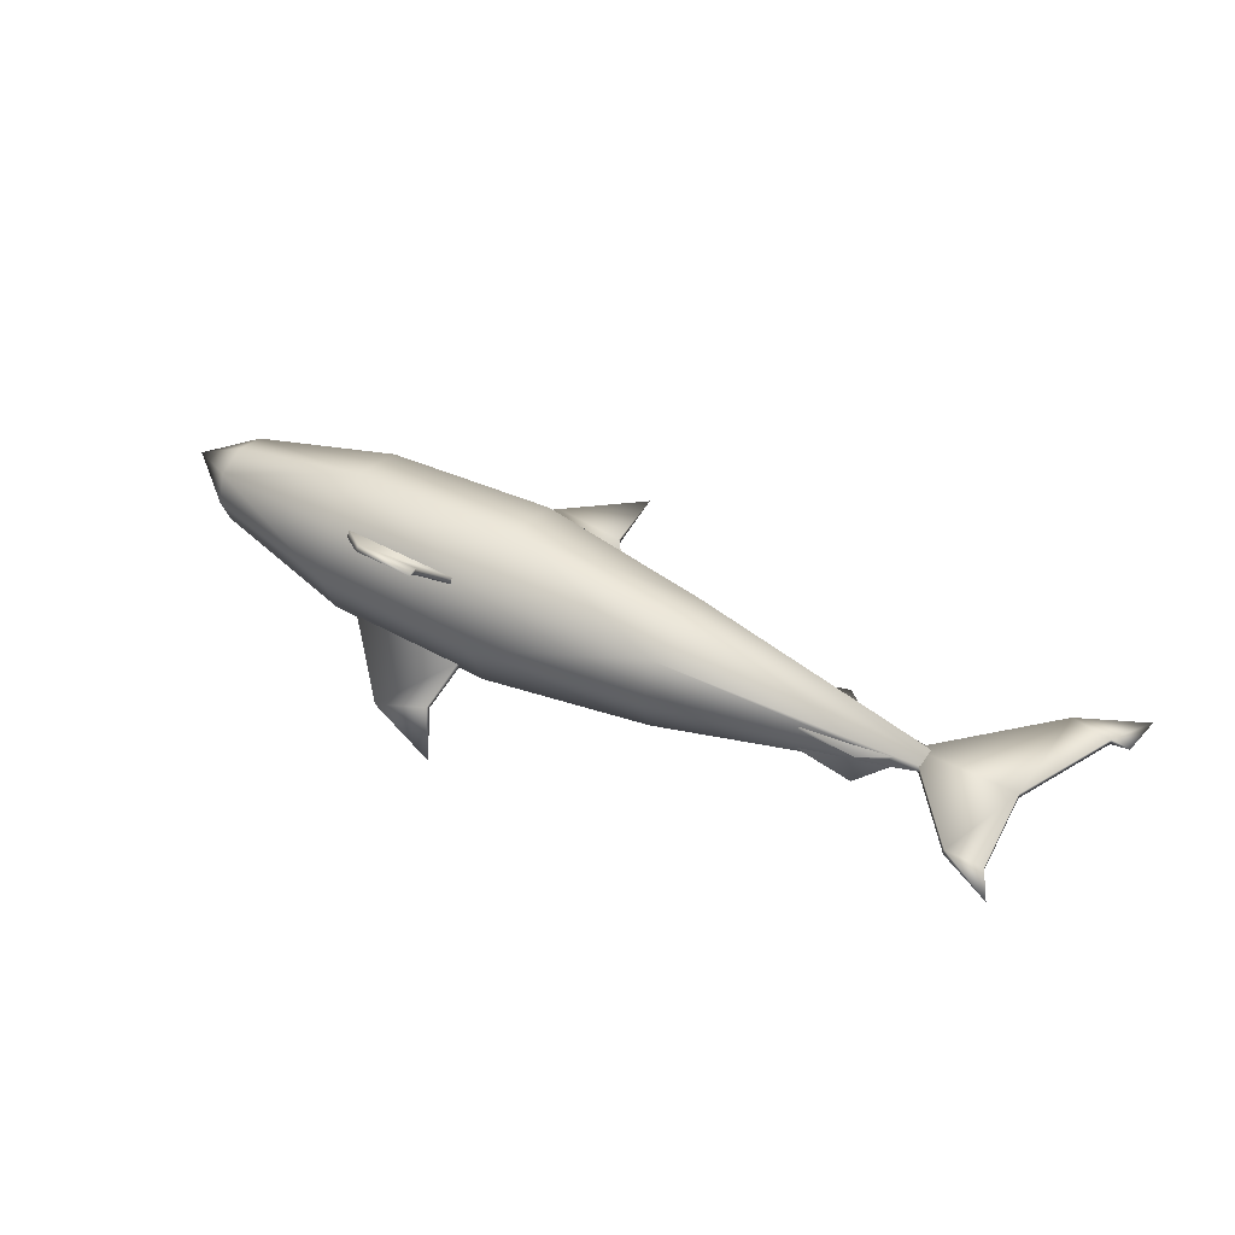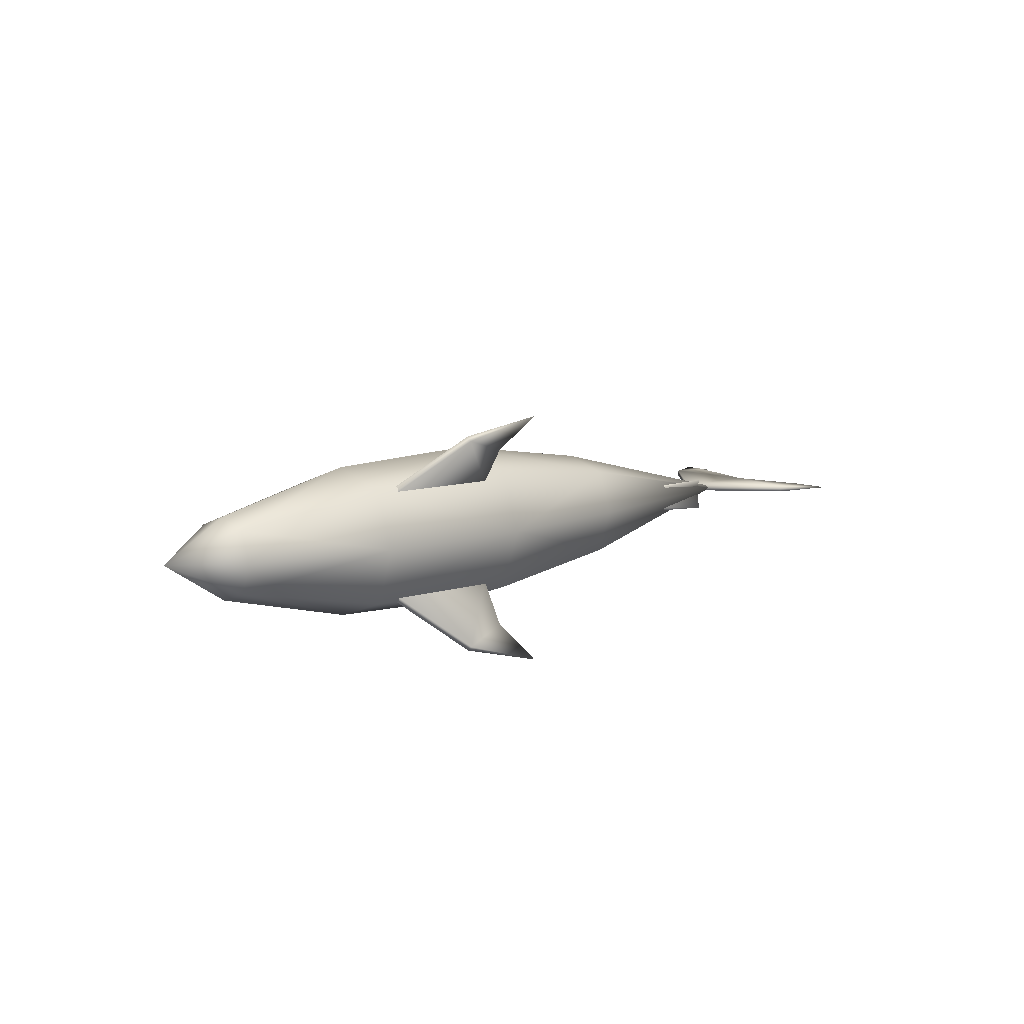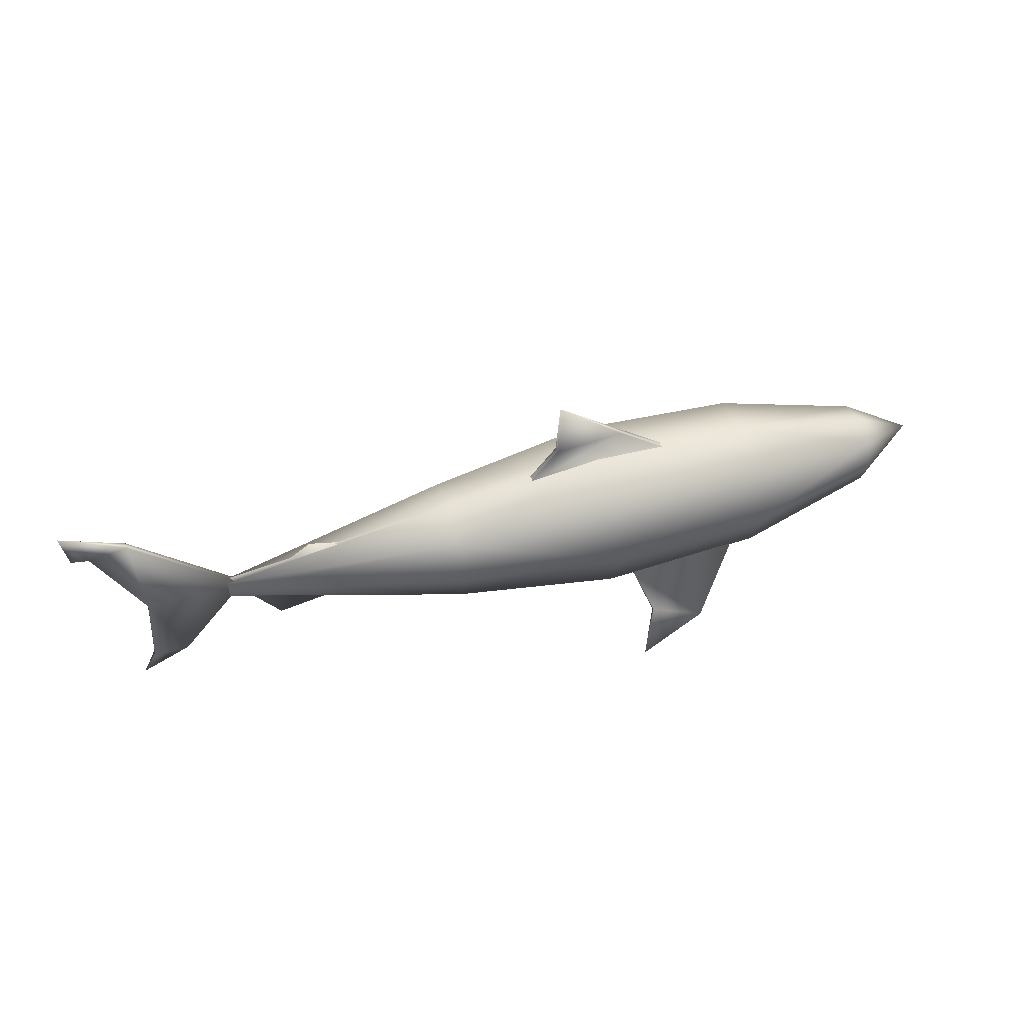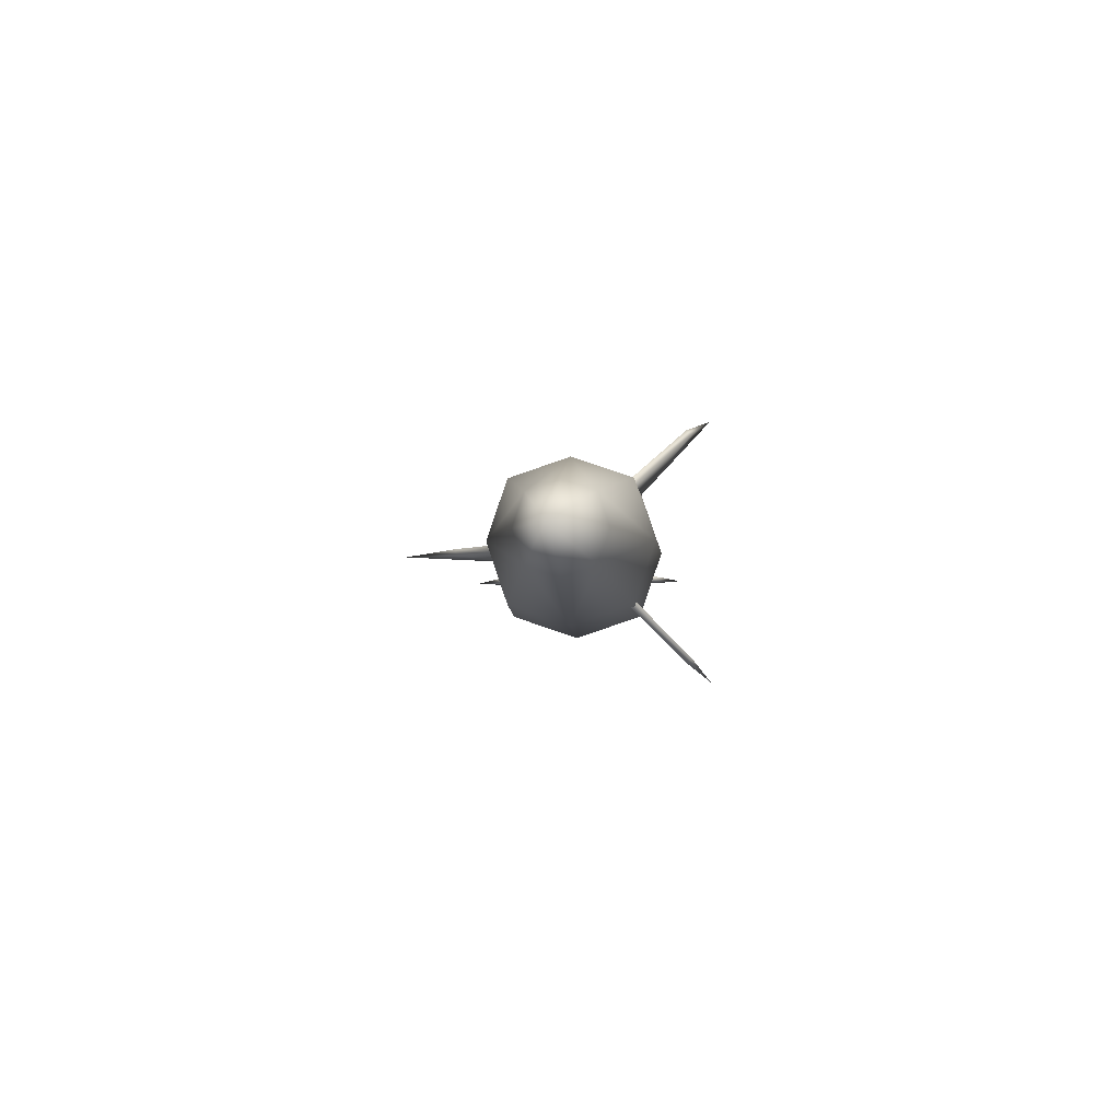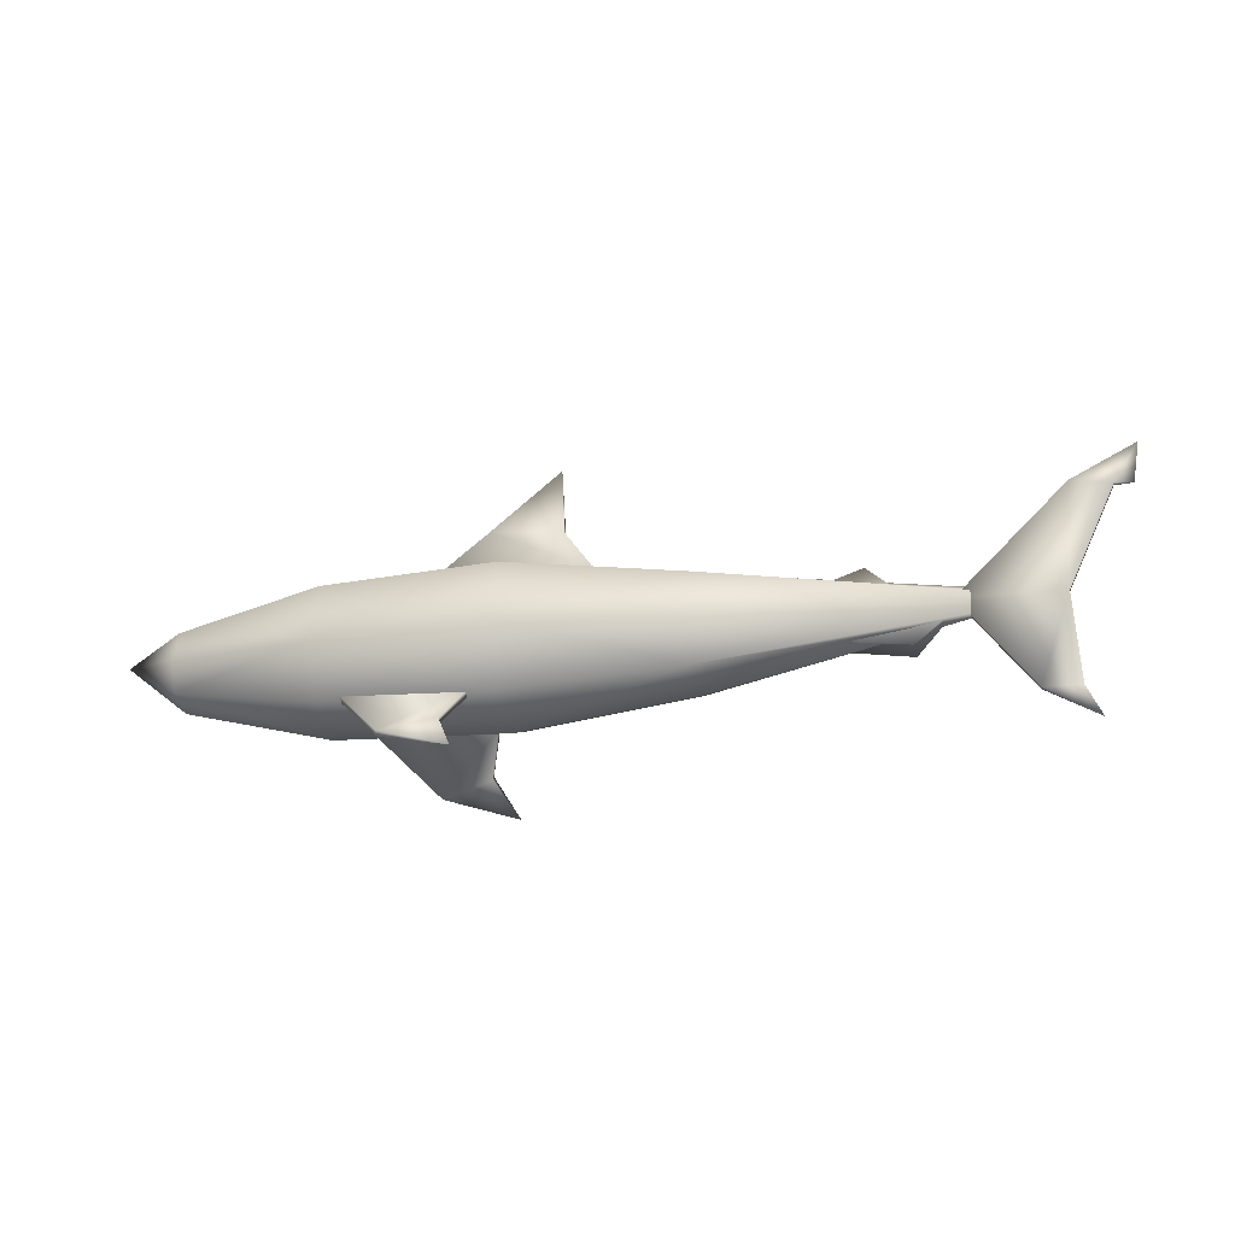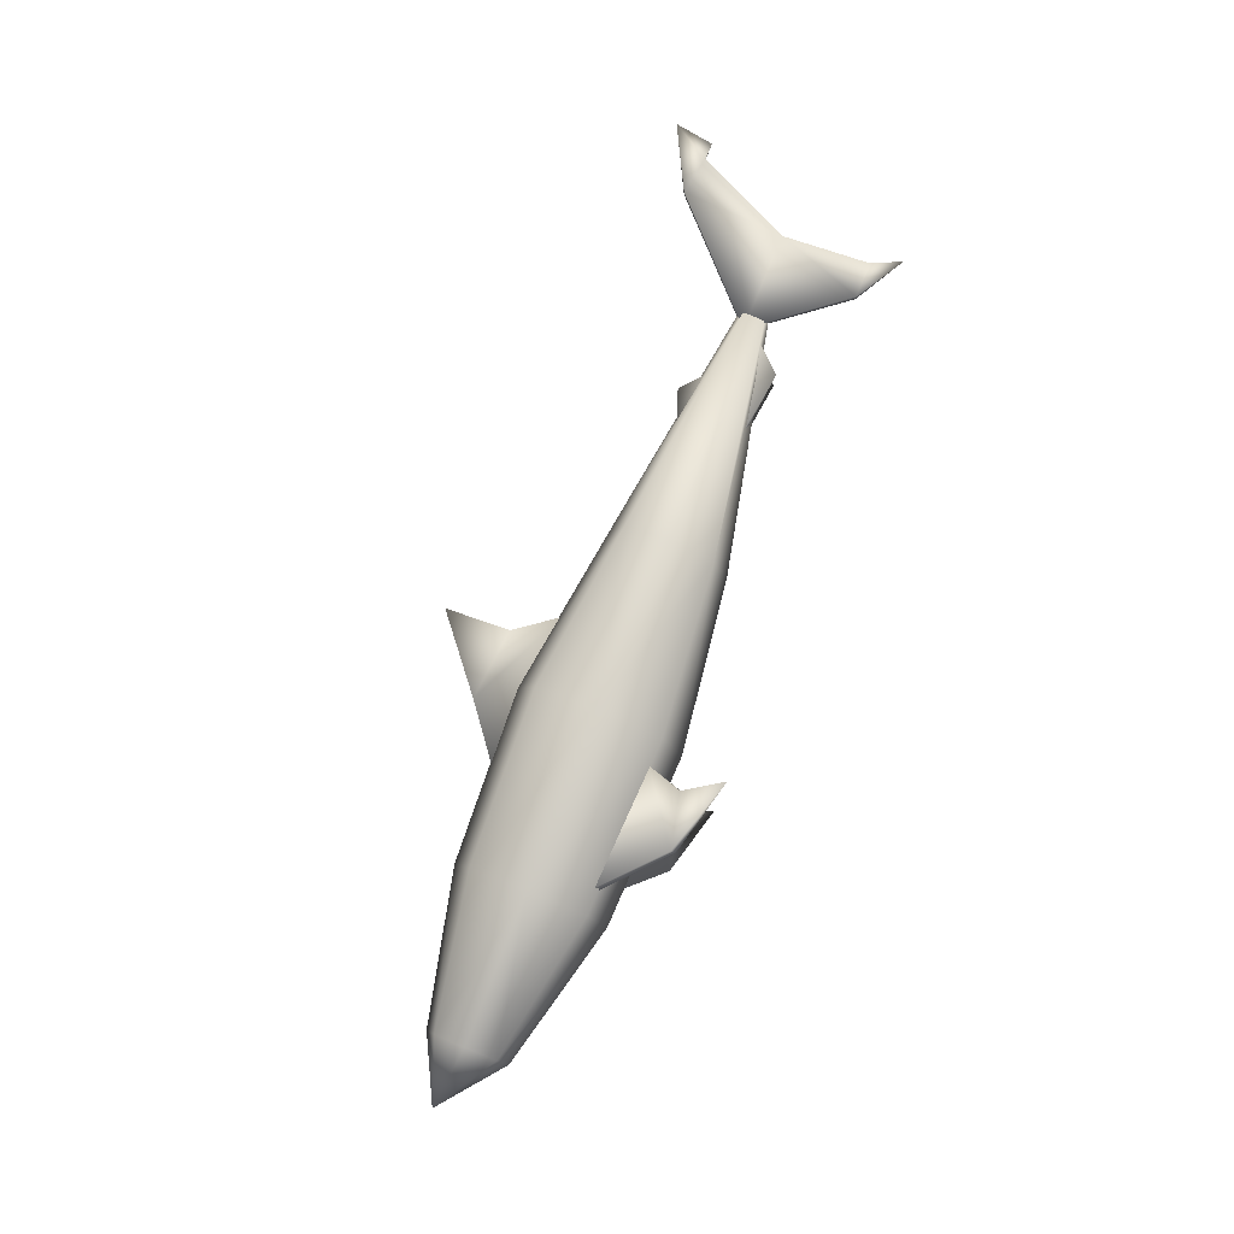
<metadata>
{"format":"obj","ext":"obj","renderer":"f3d","projection":"perspective","resolution":1024,"background":"white","views":[{"elev":46.6,"azim":30.7,"up":"+Z"},{"elev":8.2,"azim":-45.2,"up":"+Z"},{"elev":51.3,"azim":162.6,"up":"+Y"},{"elev":-3.6,"azim":-86.6,"up":"+Z"},{"elev":-20.4,"azim":11.8,"up":"+Y"},{"elev":79.0,"azim":-67.7,"up":"+Z"}]}
</metadata>
<code>
o PSX_shark
v -2.794 -0.7613 0.5663
v -2.794 0.3714 0.5663
v -2.794 -0.7613 -0.5663
v -2.794 0.3714 -0.5663
v 0.6505 -0.604 0.4462
v 0.6505 0.2883 0.4462
v 0.6505 -0.604 -0.4462
v 0.6505 0.2883 -0.4462
v -2.792 -0.9542 0
v -2.792 0.5643 0
v 0.6492 -0.756 0
v 0.6492 0.4404 0
v -2.792 -0.1949 0.7593
v -2.792 -0.1949 -0.7593
v 0.6492 -0.1578 -0.5982
v 0.6492 -0.1578 0.5982
v -4.267 -0.4973 0.3024
v -4.882 -0.1104 0
v -1.072 -0.784 -0.6195
v -1.072 0.4549 -0.6195
v -1.072 -0.784 0.6195
v -1.072 0.4549 0.6195
v -1.072 0.666 0
v -1.072 -0.9951 0
v -1.072 -0.1646 0.8306
v -1.072 -0.1646 -0.8306
v 3.133 -0.1551 0.03075
v 3.133 0.06874 0.03075
v 3.133 -0.1551 -0.03075
v 3.133 0.06874 -0.03075
v 3.133 -0.1932 0
v 3.133 0.1069 0
v 3.133 -0.04316 -0.04154
v 3.133 -0.04316 0.04154
v 3.133 -0.04316 0
v -4.267 0.1075 0.3024
v -4.267 -0.4973 -0.3024
v -4.267 0.1075 -0.3024
v -4.266 -0.6004 0
v -4.266 0.2105 0
v -4.266 -0.1949 0.4054
v -4.266 -0.1949 -0.4054
v -1.346 -0.7631 0.5978
v -1.494 -1.112 0.953
v -1.347 -0.7872 0.5298
v -1.495 -1.158 0.9077
v -2.549 -0.7225 0.5769
v -2.022 -1.237 1.089
v -2.55 -0.7683 0.5316
v -2.023 -1.283 1.043
v -1.297 -1.466 1.262
v -1.346 -0.7631 -0.5978
v -1.494 -1.112 -0.953
v -1.347 -0.7872 -0.5298
v -1.495 -1.158 -0.9077
v -2.549 -0.7225 -0.5769
v -2.022 -1.237 -1.089
v -2.55 -0.7683 -0.5316
v -2.023 -1.283 -1.043
v -1.297 -1.466 -1.262
v -1.825 0.6024 0.0322
v -1.318 1.003 0.0322
v -1.825 0.6024 -0.0322
v -1.318 1.003 -0.0322
v -0.2857 0.5282 0.0322
v -0.5929 0.9393 0.0322
v -0.2857 0.5282 -0.0322
v -0.5929 0.9393 -0.0322
v -0.6243 1.587 0
v 2.986 0.004809 0.0322
v 4.06 1.053 0.0322
v 2.986 0.004809 -0.0322
v 4.06 1.053 -0.0322
v 4.002 0.004352 0.0322
v 4.459 0.9923 0.0322
v 4.002 0.004352 -0.0322
v 4.459 0.9923 -0.0322
v 4.703 1.392 0
v 4.641 0.9923 0
v 3.697 -0.8855 0.0322
v 3.697 -0.8855 -0.0322
v 4.065 -0.8859 0.0322
v 4.065 -0.8859 -0.0322
v 4.218 -1.179 -0
v 1.893 0.258 0.01596
v 1.893 0.258 -0.01596
v 2.415 0.1818 0.01596
v 2.415 0.1818 -0.01596
v 2.199 0.3668 -0
v 2.91 -0.1855 0.05799
v 2.91 -0.199 0.02906
v 2.01 -0.382 0.1496
v 2.01 -0.3955 0.1207
v 2.623 -0.4638 0.1701
v 2.91 -0.1855 -0.05799
v 2.91 -0.199 -0.02906
v 2.01 -0.382 -0.1496
v 2.01 -0.3955 -0.1207
v 2.623 -0.4638 -0.1701
f 14 38 4
f 26 8 15
f 15 29 7
f 25 2 13
f 24 5 21
f 10 22 23
f 20 10 23
f 7 24 19
f 12 28 32
f 13 36 41
f 9 37 3
f 6 34 28
f 21 13 1
f 5 31 27
f 26 7 19
f 14 37 42
f 14 19 3
f 5 25 21
f 3 24 9
f 8 23 12
f 23 6 12
f 24 1 9
f 6 25 16
f 4 26 14
f 35 28 34
f 30 35 33
f 29 35 31
f 35 27 31
f 12 30 8
f 8 33 15
f 16 27 34
f 7 31 11
f 38 42 18
f 41 36 18
f 42 37 18
f 36 40 18
f 10 36 2
f 10 38 40
f 9 17 39
f 13 17 1
f 37 39 18
f 40 38 18
f 39 17 18
f 17 41 18
f 43 46 45
f 45 50 49
f 50 47 49
f 48 43 47
f 48 50 51
f 46 44 51
f 44 48 51
f 50 46 51
f 52 55 53
f 54 59 55
f 56 59 58
f 52 57 56
f 57 60 59
f 55 60 53
f 53 60 57
f 59 60 55
f 62 63 61
f 64 67 63
f 68 65 67
f 65 62 61
f 66 68 69
f 64 62 69
f 62 66 69
f 68 64 69
f 14 42 38
f 26 20 8
f 15 33 29
f 25 22 2
f 24 11 5
f 10 2 22
f 20 4 10
f 7 11 24
f 12 6 28
f 13 2 36
f 9 39 37
f 6 16 34
f 21 25 13
f 5 11 31
f 26 15 7
f 14 3 37
f 14 26 19
f 5 16 25
f 3 19 24
f 8 20 23
f 23 22 6
f 24 21 1
f 6 22 25
f 4 20 26
f 35 32 28
f 30 32 35
f 29 33 35
f 35 34 27
f 12 32 30
f 8 30 33
f 16 5 27
f 7 29 31
f 10 40 36
f 10 4 38
f 9 1 17
f 13 41 17
f 43 44 46
f 45 46 50
f 50 48 47
f 48 44 43
f 52 54 55
f 54 58 59
f 56 57 59
f 52 53 57
f 62 64 63
f 64 68 67
f 68 66 65
f 65 66 62
f 71 72 70
f 73 76 72
f 77 74 76
f 74 71 70
f 75 79 78
f 73 71 78
f 71 75 78
f 77 73 78
f 71 73 72
f 73 77 76
f 77 75 74
f 74 75 71
f 75 77 79
f 78 79 77
f 72 80 70
f 74 83 76
f 74 80 82
f 76 81 72
f 83 82 84
f 80 81 84
f 82 80 84
f 81 83 84
f 72 81 80
f 74 82 83
f 74 70 80
f 76 83 81
f 87 88 89
f 86 85 89
f 85 87 89
f 88 86 89
f 92 93 94
f 91 90 94
f 90 92 94
f 93 91 94
f 97 99 98
f 96 99 95
f 95 99 97
f 98 99 96

</code>
